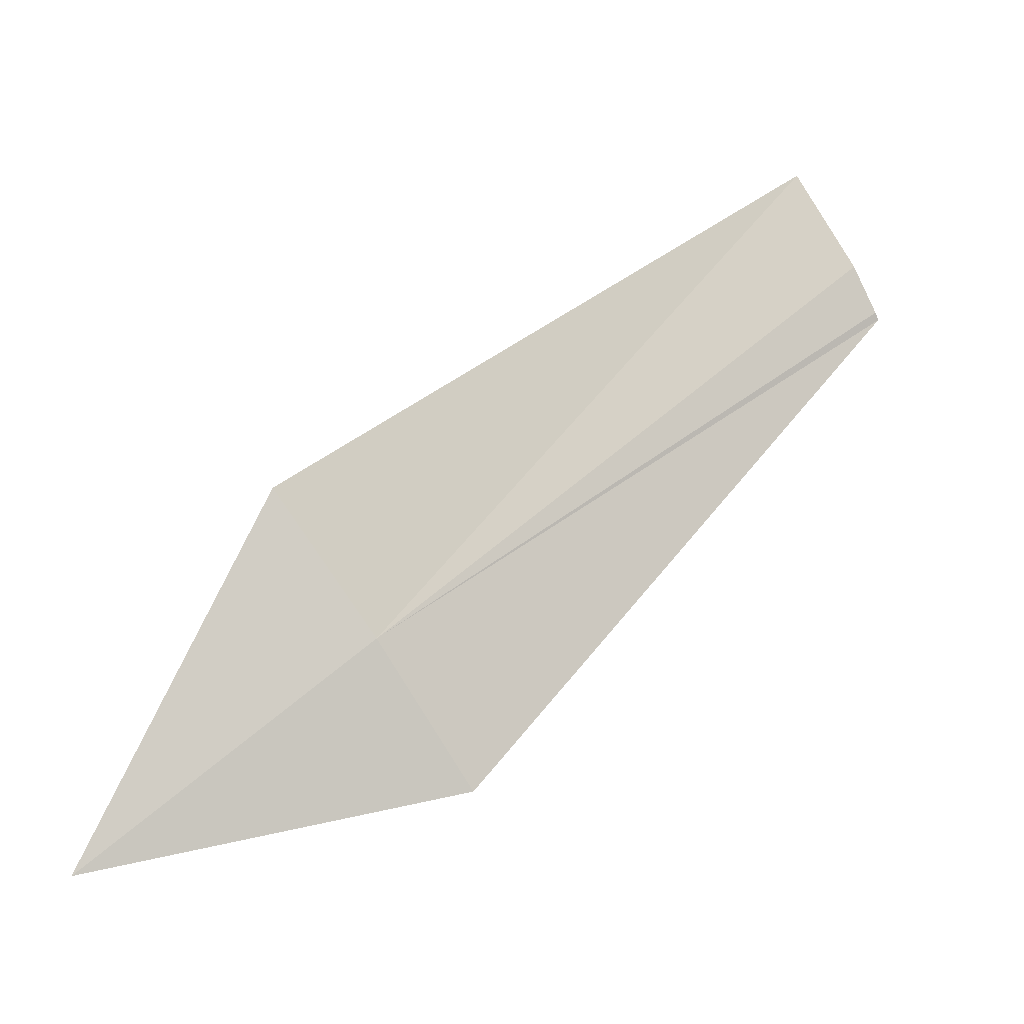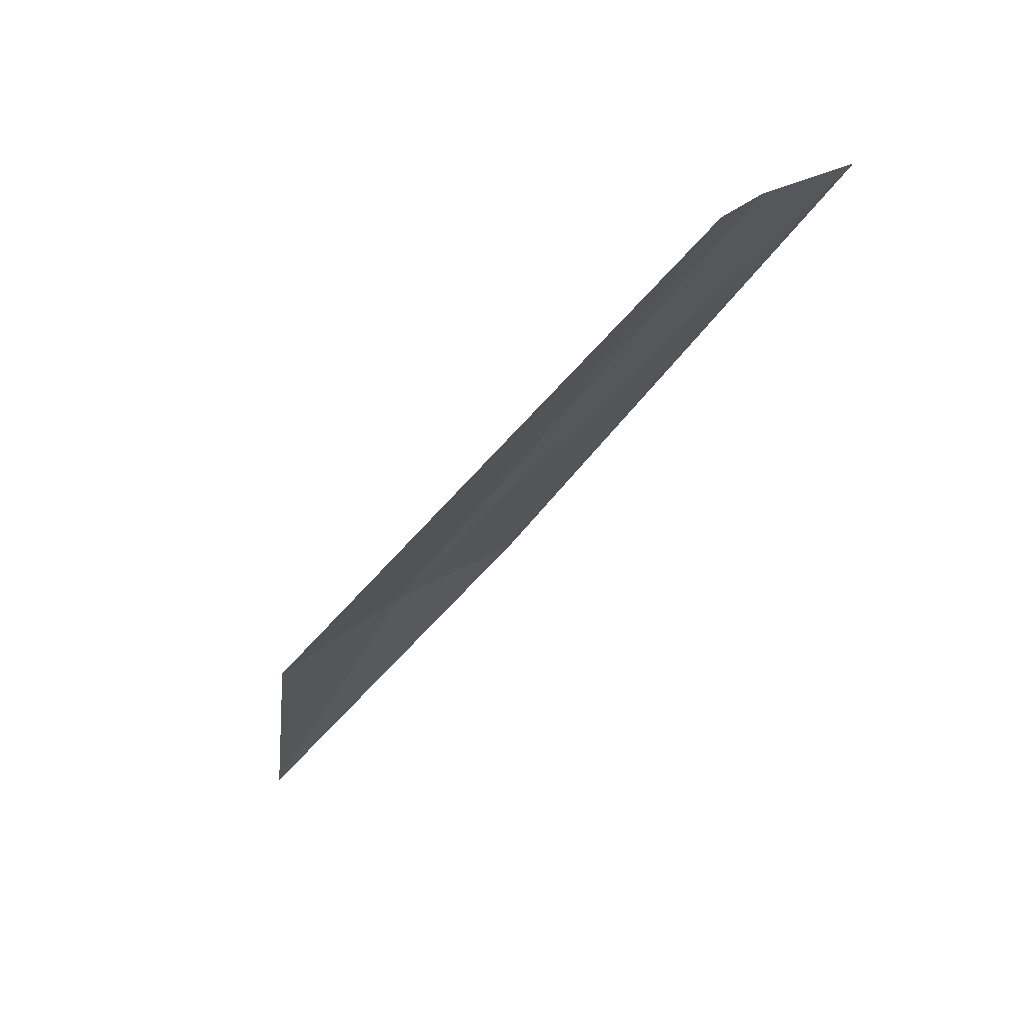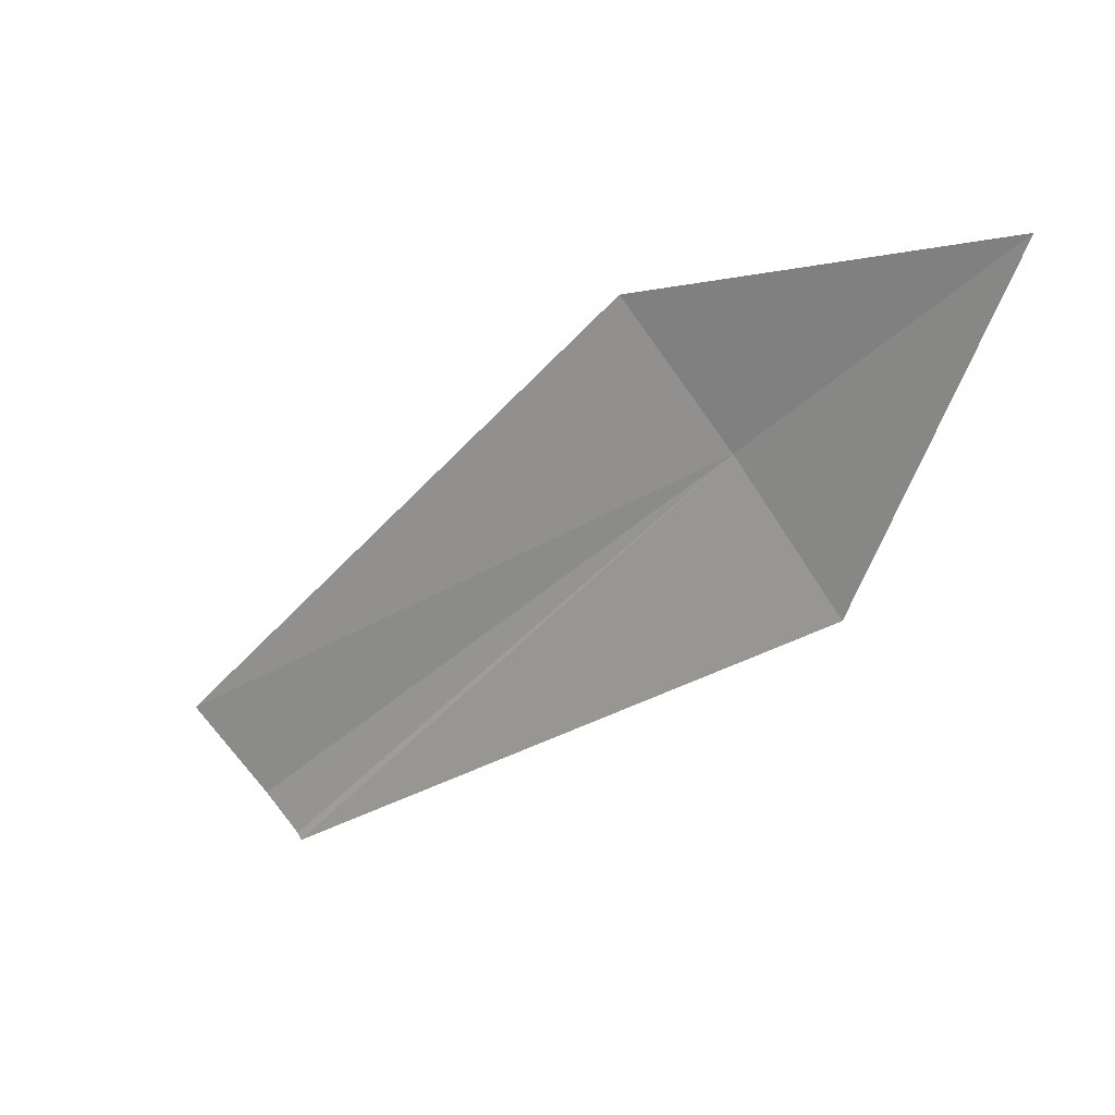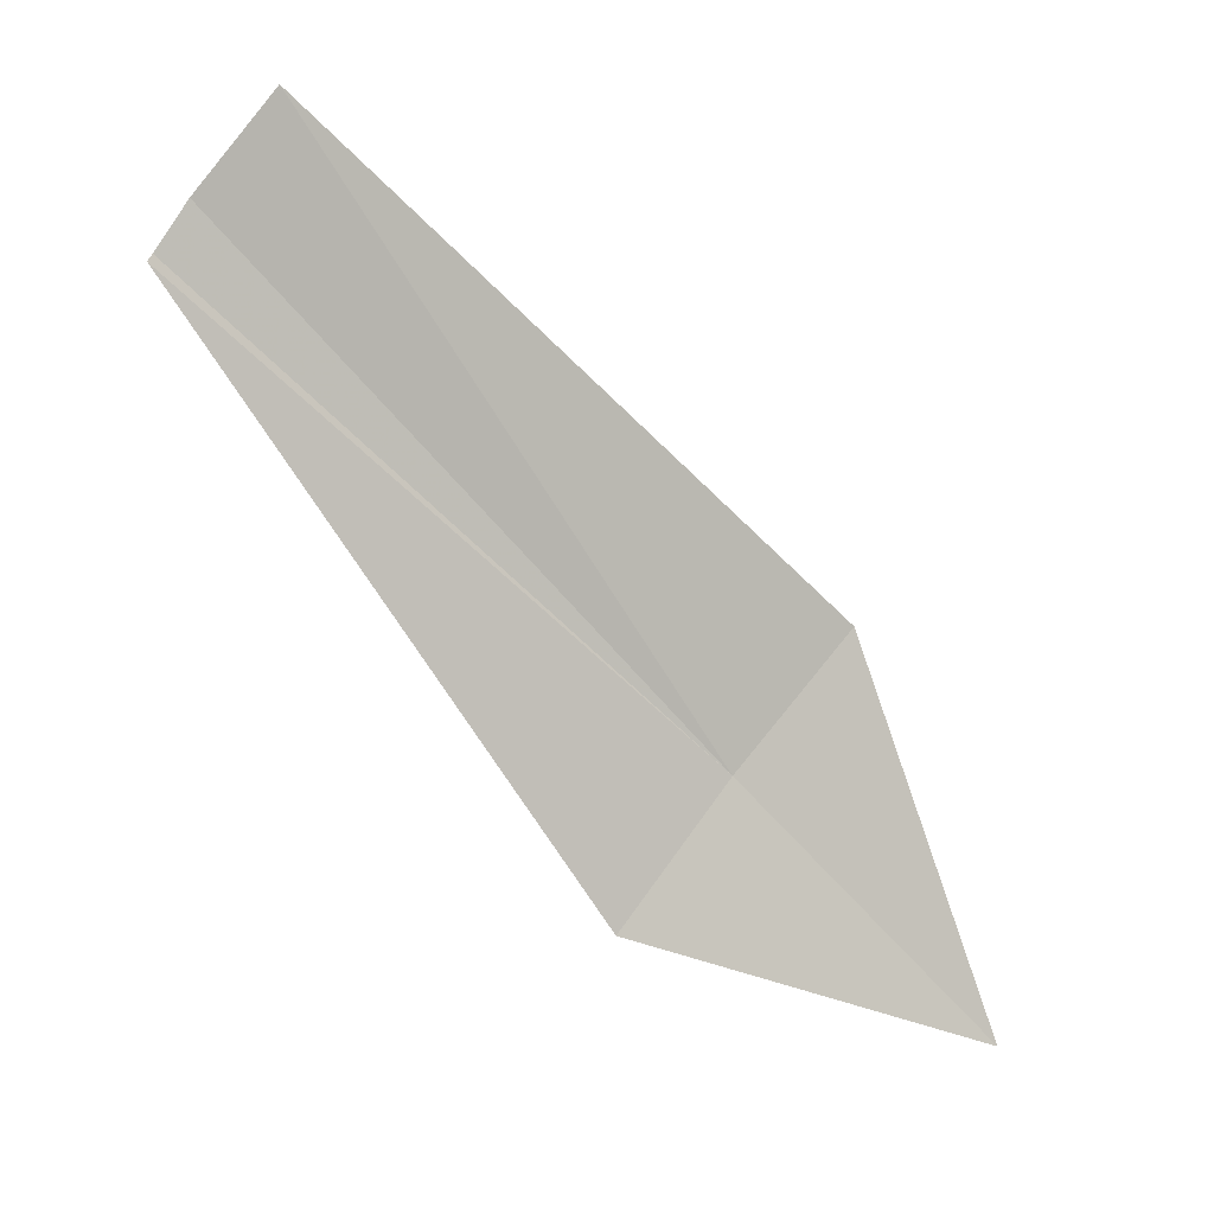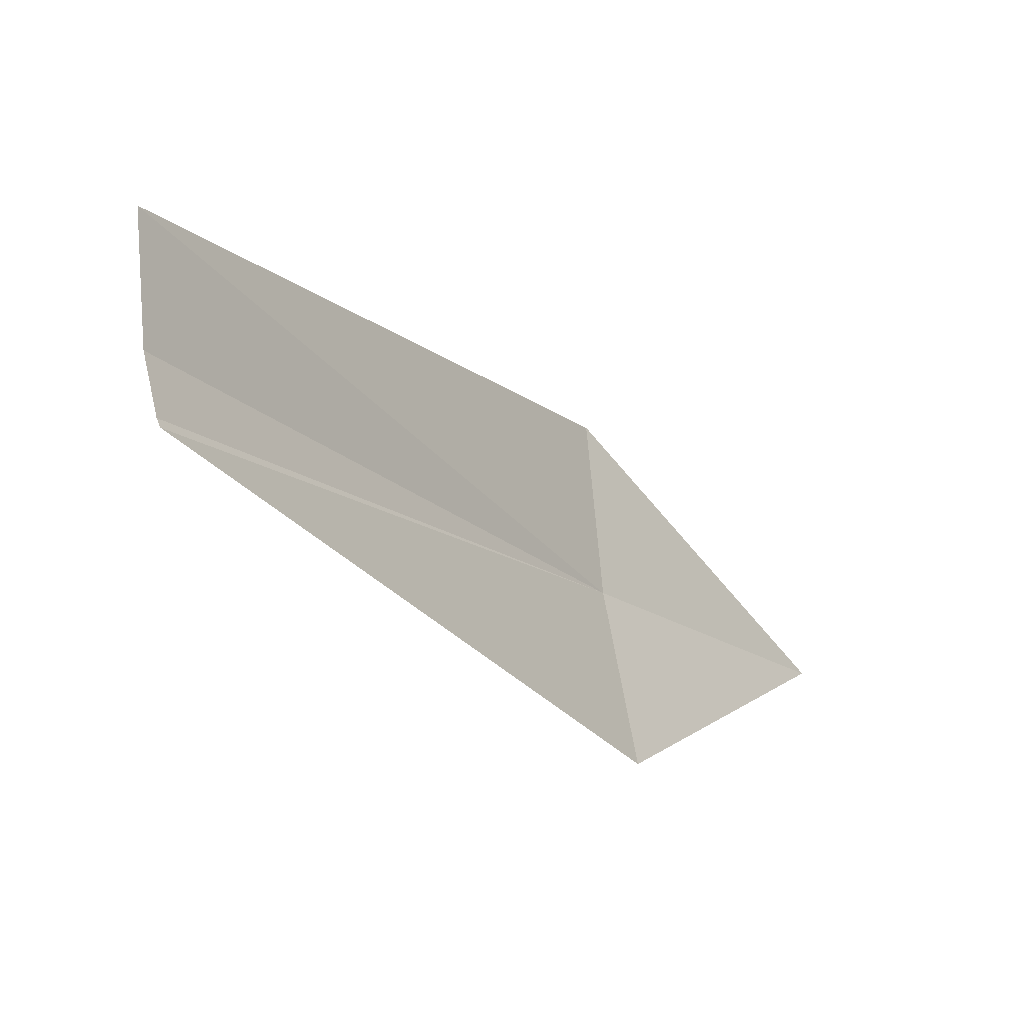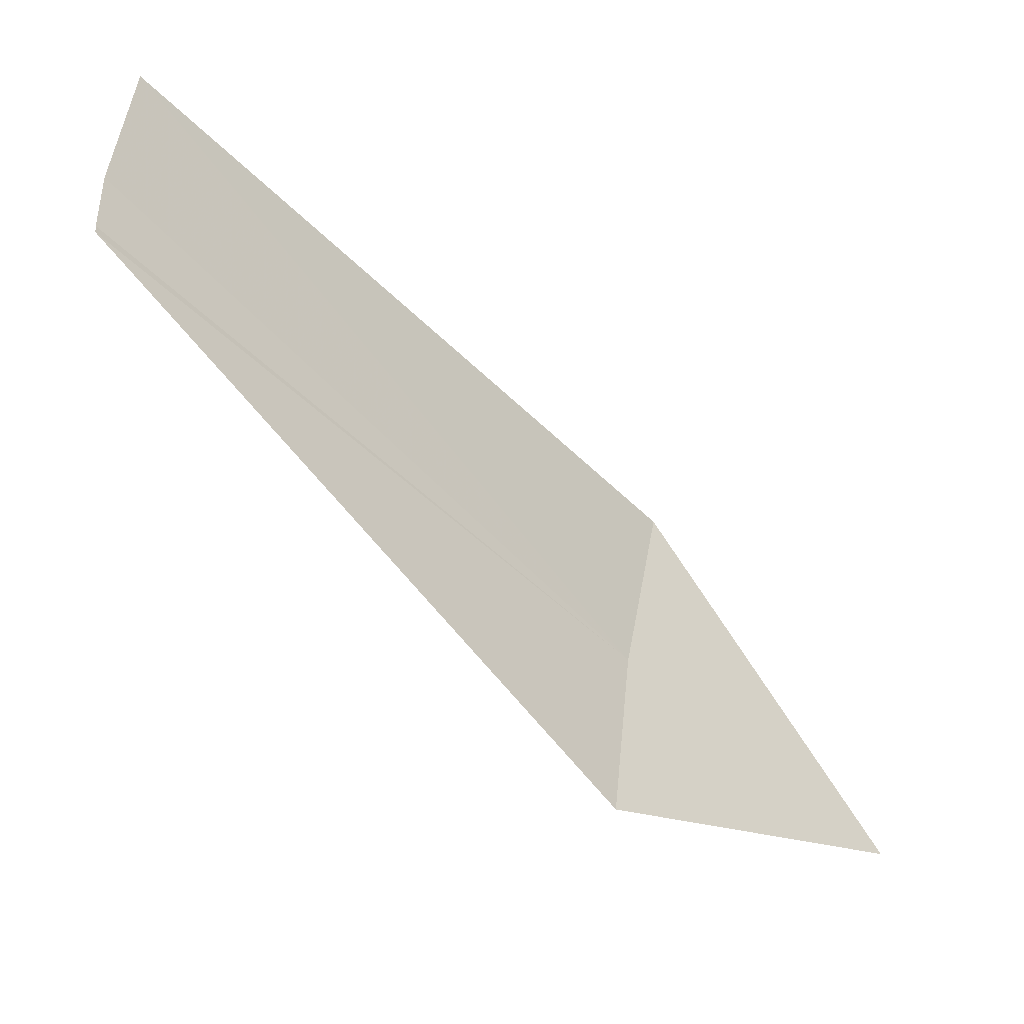
<metadata>
{"format":"obj","ext":"obj","renderer":"f3d","projection":"perspective","resolution":1024,"background":"white","views":[{"elev":44.9,"azim":3.2,"up":"+Z"},{"elev":-29.0,"azim":106.4,"up":"+Z"},{"elev":-51.2,"azim":-86.6,"up":"+Z"},{"elev":-55.2,"azim":176.4,"up":"+Z"},{"elev":37.1,"azim":129.3,"up":"+Y"},{"elev":16.5,"azim":147.0,"up":"+Y"}]}
</metadata>
<code>
v 19.15 16.28 47.7
v 19.42 16.53 47.73
v 19.42 16.53 47.72
v 19.41 16.55 47.75
v 19 16.15 47.66
v 19.09 16.33 47.76
v 19.37 16.59 47.78
v 19.2 16.23 47.63
f 1 3 2
f 1 2 4
f 1 7 6
f 1 4 7
f 1 8 3
f 1 6 5
f 1 5 8

</code>
